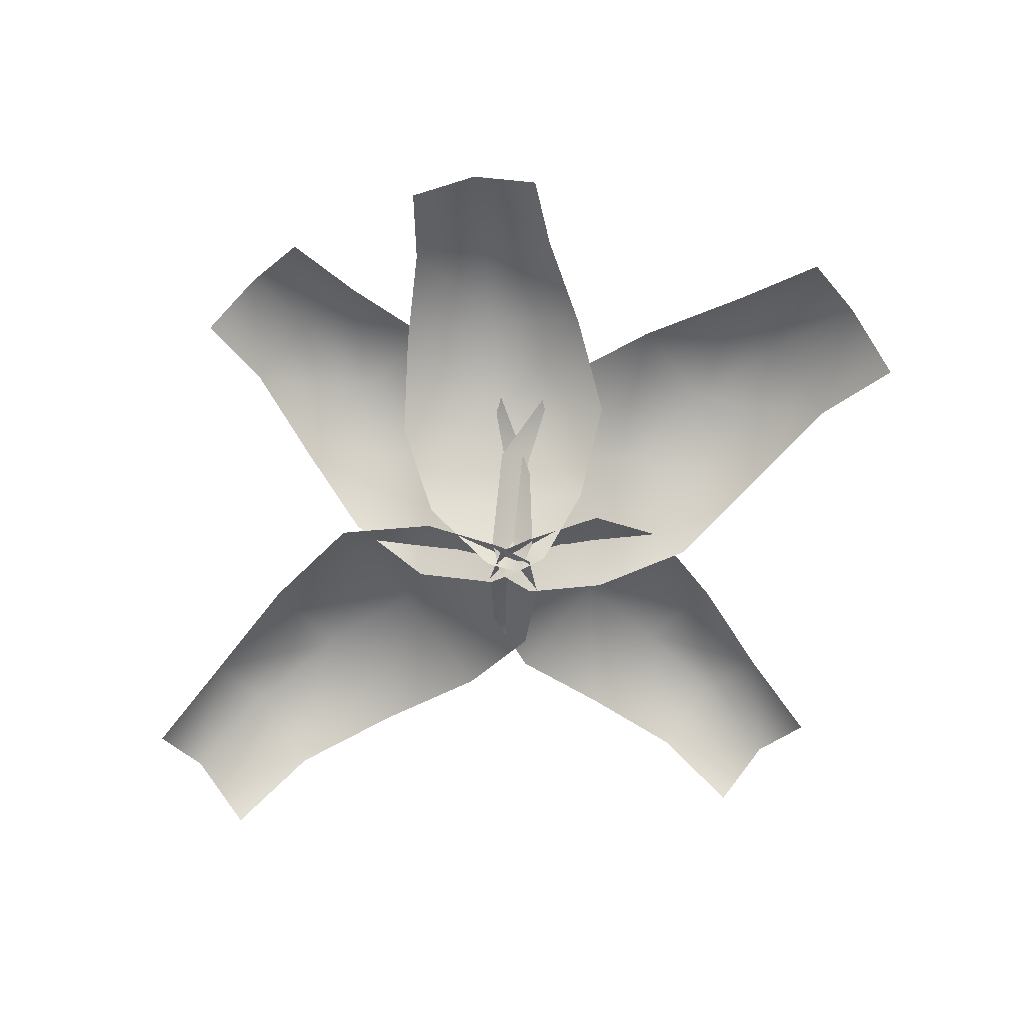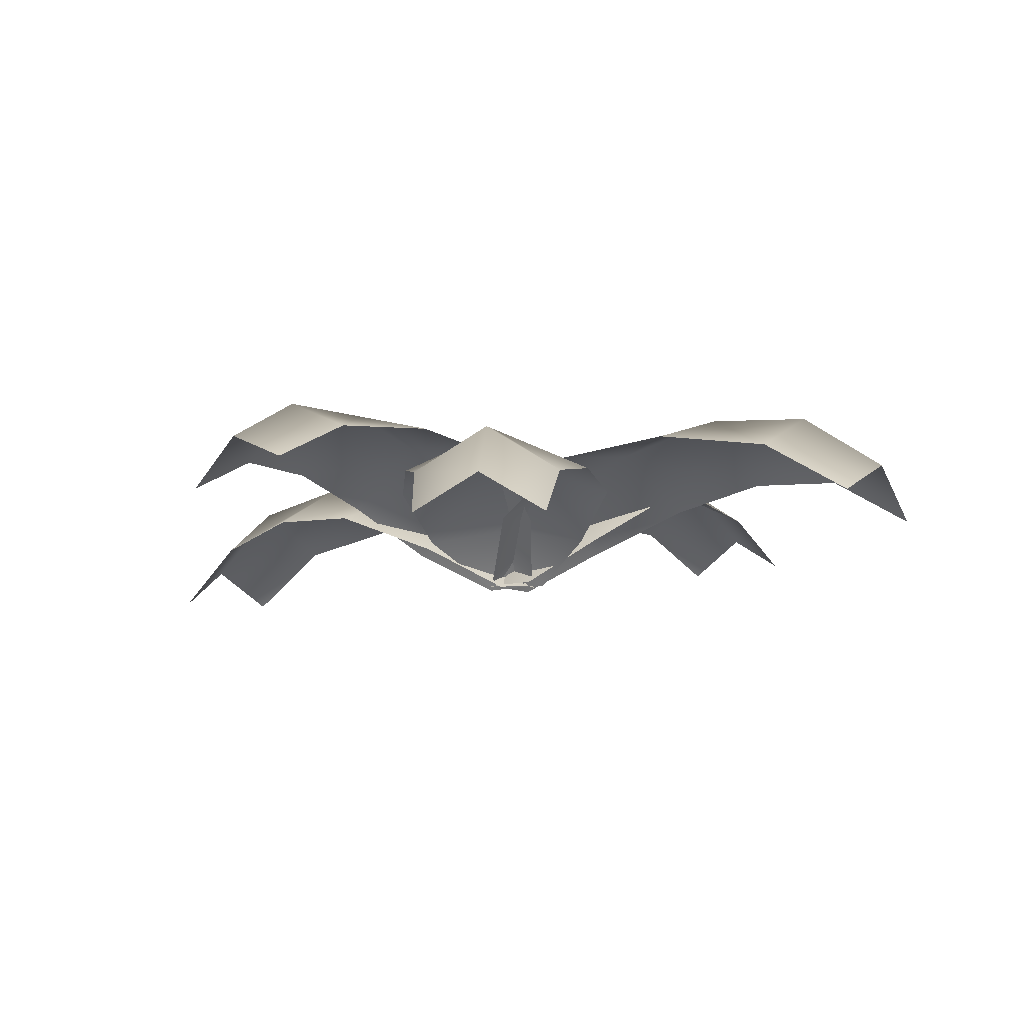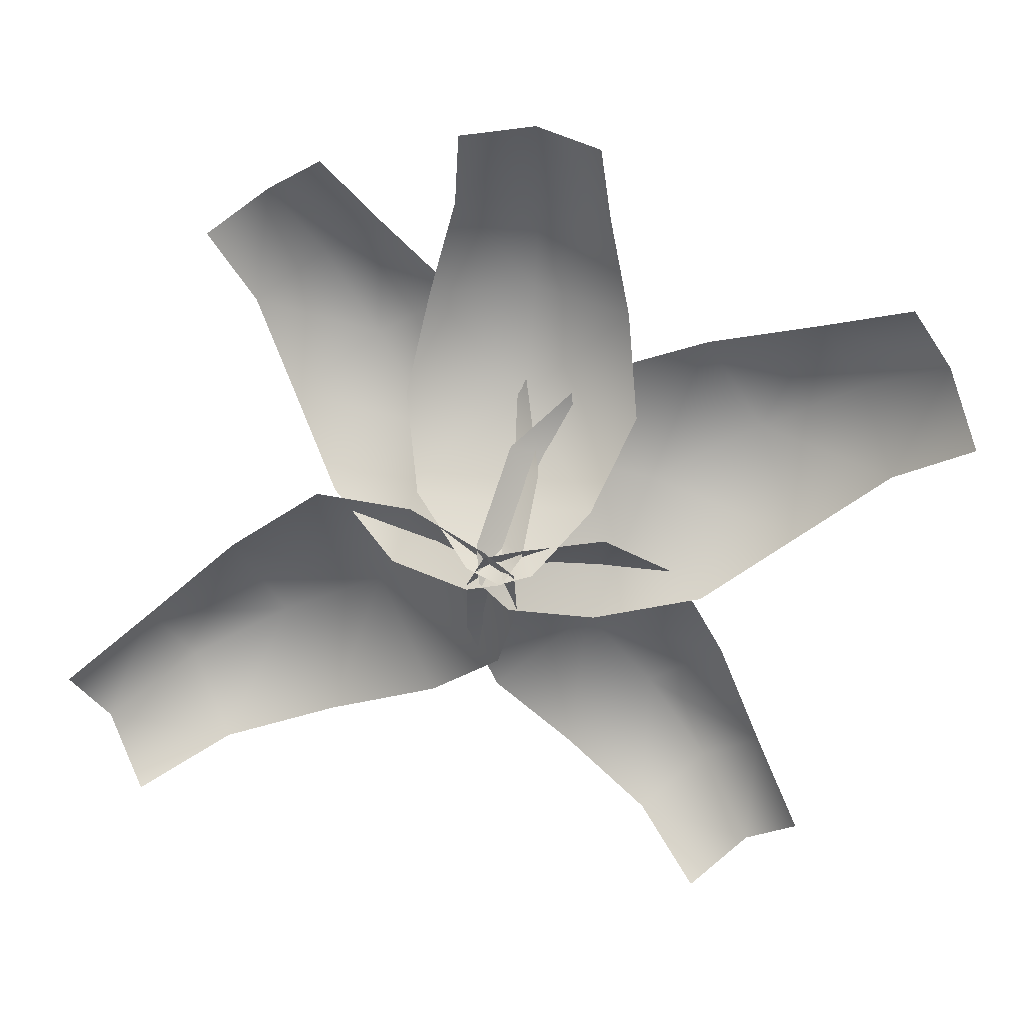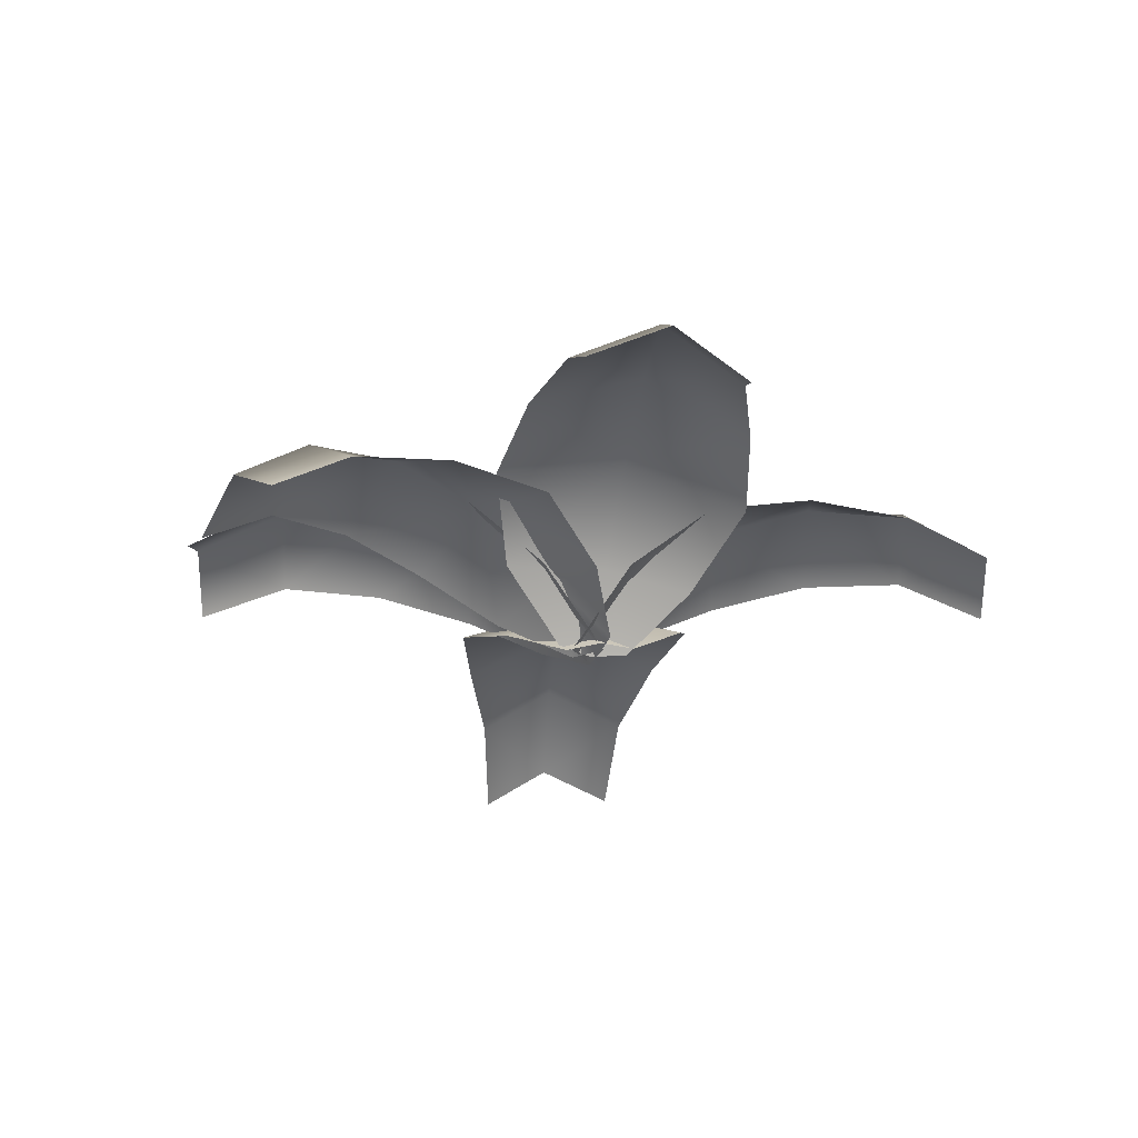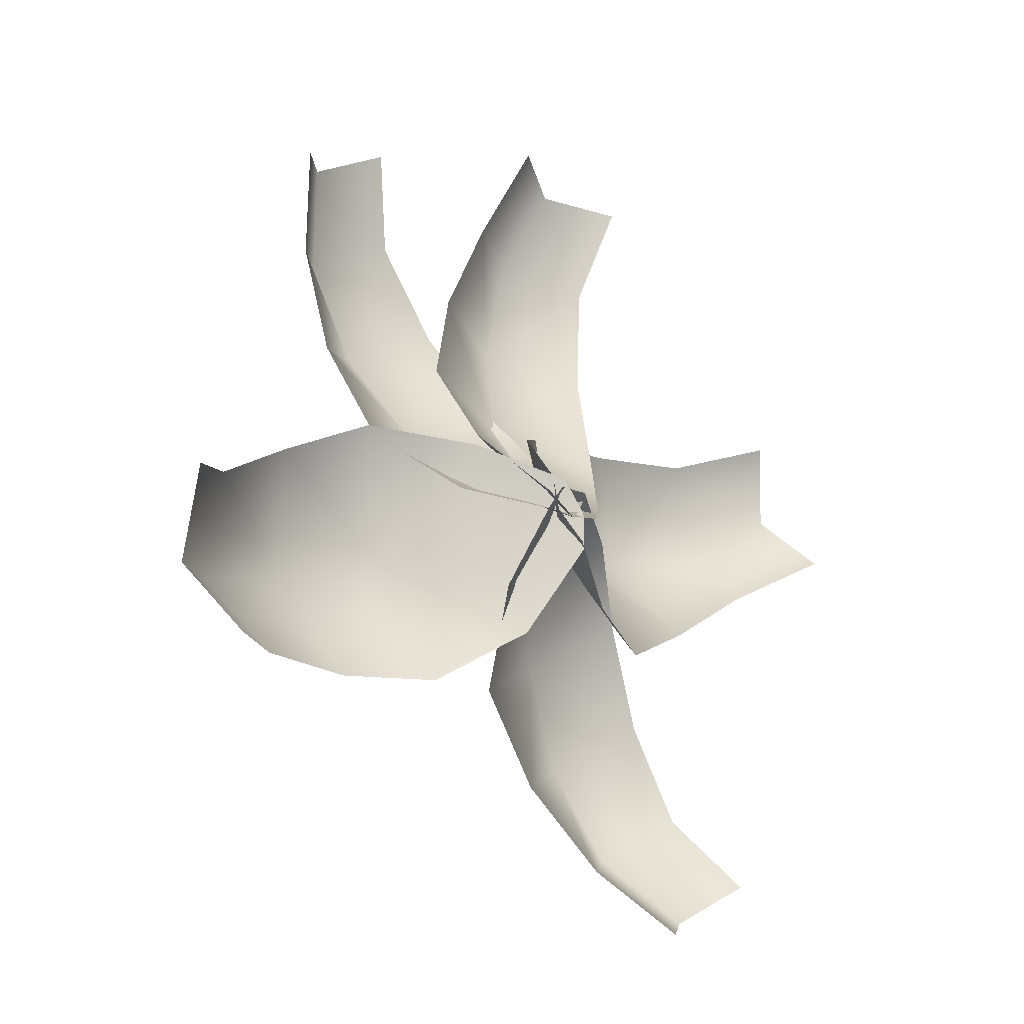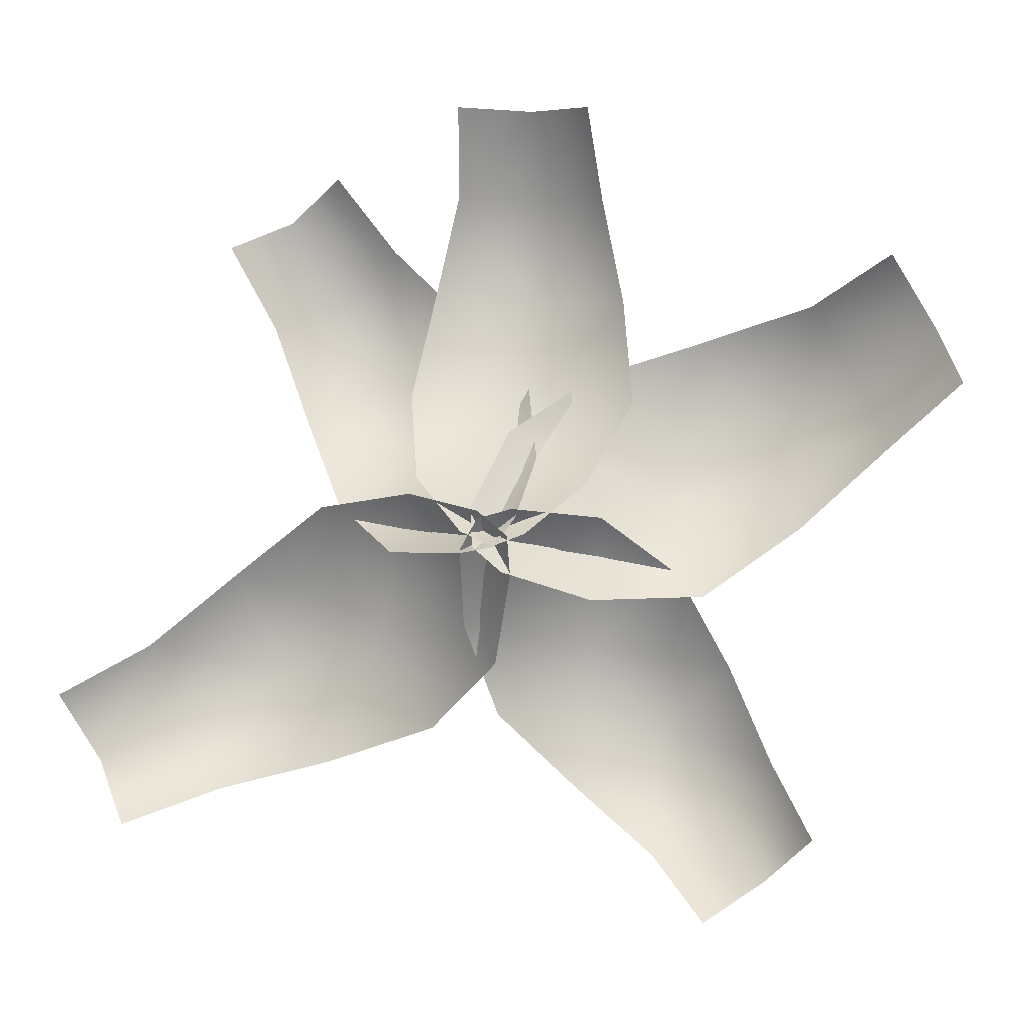
<metadata>
{"format":"obj","ext":"obj","renderer":"f3d","projection":"perspective","resolution":1024,"background":"white","views":[{"elev":-69.0,"azim":9.6,"up":"+Y"},{"elev":-9.2,"azim":8.4,"up":"+Y"},{"elev":23.8,"azim":8.6,"up":"+Z"},{"elev":-27.1,"azim":56.1,"up":"+Y"},{"elev":-31.4,"azim":-45.4,"up":"+Z"},{"elev":-5.5,"azim":13.3,"up":"+Z"}]}
</metadata>
<code>
g default
v 0.4704 2.739 3.38
v -2.393 2.248 3.78
v 0.3531 0.874 1.456
v -0.6312 0.8736 1.944
v 0.6512 4.562 6.344
v -2.936 3.576 6.546
v 0.857 5.155 9.718
v -2.213 3.837 9.733
v 1.048 4.641 12.85
v -1.29 3.22 12.82
v 1.201 2.718 15.36
v -0.8703 1.493 15.31
v 0.4704 2.739 3.38
v 3.006 2.248 3.451
v 0.3531 0.874 1.456
v 1.389 0.8736 1.82
v 0.6512 4.562 6.344
v 4.236 3.576 6.108
v 0.857 5.155 9.718
v 3.906 3.837 9.36
v 1.048 4.641 12.85
v 3.365 3.22 12.54
v 1.201 2.718 15.36
v 3.251 1.493 15.06
v 1.65 3.072 2.197
v 0.4321 2.889 5.216
v -0.2523 0.874 1.456
v -0.3356 1.024 2.669
v 4.591 5.298 3.462
v 2.779 4.634 7.12
v 7.948 6.191 5.074
v 6.25 5.086 8.173
v 11.07 5.842 6.696
v 9.744 4.536 9.081
v 13.59 3.889 8.17
v 12.39 2.768 10.27
v 1.65 3.072 2.197
v 3.145 2.244 -0.131
v -0.2523 0.874 1.456
v 0.6797 0.7827 0.6678
v 4.591 5.298 3.462
v 6.383 3.777 0.01682
v 7.948 6.191 5.074
v 9.325 4.355 2.112
v 11.07 5.842 6.696
v 12.08 3.979 4.471
v 13.59 3.889 8.17
v 14.46 2.276 6.186
v -0.6929 2.974 2.733
v -3.196 2.104 1.444
v 0.4456 0.874 1.456
v -0.6323 0.7857 1.261
v -2.408 5.177 4.874
v -5.348 3.684 3.085
v -4.303 6.228 7.556
v -6.707 4.464 5.98
v -6.023 6.158 10.22
v -7.813 4.399 9.06
v -7.342 4.615 12.61
v -8.917 3.088 11.56
v -0.6929 2.974 2.733
v 1.301 2.889 4.362
v 0.4456 0.874 1.456
v 1.051 1.08 2.353
v -2.408 5.177 4.874
v 0.6262 4.727 6.961
v -4.303 6.228 7.556
v -1.61 5.354 9.287
v -6.023 6.158 10.22
v -3.935 5.076 11.58
v -7.342 4.615 12.61
v -5.484 3.688 13.78
v -1.152 2.856 0.9246
v 0.0689 2.561 -2.038
v 0.8406 0.874 1.772
v 0.9189 0.9479 0.5701
v -4.166 4.759 -0.4402
v -2.331 3.991 -4.006
v -7.514 5.303 -2.076
v -5.769 4.13 -5.068
v -10.57 4.641 -3.656
v -9.174 3.293 -5.934
v -12.92 2.456 -5.003
v -11.67 1.299 -7.009
v -1.152 2.856 0.9246
v -2.587 2.092 3.26
v 0.8406 0.874 1.772
v -0.07482 0.7724 2.553
v -4.166 4.759 -0.4402
v -5.858 3.369 3.032
v -7.514 5.303 -2.076
v -8.779 3.599 0.9371
v -10.57 4.641 -3.656
v -11.46 2.888 -1.366
v -12.92 2.456 -5.003
v -13.7 0.9414 -2.964
v 0.9679 2.893 0.8814
v 3.43 2.459 2.413
v -0.09252 0.874 2.324
v 0.9715 0.9218 2.593
v 2.656 4.958 -1.394
v 5.564 4.018 0.7326
v 4.651 5.83 -4.057
v 7.063 4.54 -2.142
v 6.56 5.578 -6.585
v 8.391 4.177 -5.115
v 8.163 3.87 -8.682
v 9.77 2.66 -7.363
v 0.9679 2.893 0.8814
v -0.8895 2.391 -0.843
v -0.09252 0.874 2.324
v -0.645 0.8963 1.375
v 2.656 4.958 -1.394
v -0.1734 3.928 -3.592
v 4.651 5.83 -4.057
v 2.168 4.463 -5.832
v 6.56 5.578 -6.585
v 4.666 4.118 -7.922
v 8.163 3.87 -8.682
v 6.473 2.609 -9.848
v 0.4704 2.739 3.38
v -2.393 2.248 3.78
v 0.3531 0.874 1.456
v -0.6312 0.8736 1.944
v 0.6512 4.562 6.344
v -2.936 3.576 6.546
v 0.857 5.155 9.718
v -2.213 3.837 9.733
v 1.048 4.641 12.85
v -1.29 3.22 12.82
v 1.201 2.718 15.36
v -0.8703 1.493 15.31
v 0.4704 2.739 3.38
v 3.006 2.248 3.451
v 0.3531 0.874 1.456
v 1.389 0.8736 1.82
v 0.6512 4.562 6.344
v 4.236 3.576 6.108
v 0.857 5.155 9.718
v 3.906 3.837 9.36
v 1.048 4.641 12.85
v 3.365 3.22 12.54
v 1.201 2.718 15.36
v 3.251 1.493 15.06
v 1.65 3.072 2.197
v 0.4321 2.889 5.216
v -0.2523 0.874 1.456
v -0.3356 1.024 2.669
v 4.591 5.298 3.462
v 2.779 4.634 7.12
v 7.948 6.191 5.074
v 6.25 5.086 8.173
v 11.07 5.842 6.696
v 9.744 4.536 9.081
v 13.59 3.889 8.17
v 12.39 2.768 10.27
v 1.65 3.072 2.197
v 3.145 2.244 -0.131
v -0.2523 0.874 1.456
v 0.6797 0.7827 0.6678
v 4.591 5.298 3.462
v 6.383 3.777 0.01682
v 7.948 6.191 5.074
v 9.325 4.355 2.112
v 11.07 5.842 6.696
v 12.08 3.979 4.471
v 13.59 3.889 8.17
v 14.46 2.276 6.186
v -0.6929 2.974 2.733
v -3.196 2.104 1.444
v 0.4456 0.874 1.456
v -0.6323 0.7857 1.261
v -2.408 5.177 4.874
v -5.348 3.684 3.085
v -4.303 6.228 7.556
v -6.707 4.464 5.98
v -6.023 6.158 10.22
v -7.813 4.399 9.06
v -7.342 4.615 12.61
v -8.917 3.088 11.56
v -0.6929 2.974 2.733
v 1.301 2.889 4.362
v 0.4456 0.874 1.456
v 1.051 1.08 2.353
v -2.408 5.177 4.874
v 0.6262 4.727 6.961
v -4.303 6.228 7.556
v -1.61 5.354 9.287
v -6.023 6.158 10.22
v -3.935 5.076 11.58
v -7.342 4.615 12.61
v -5.484 3.688 13.78
v -1.152 2.856 0.9246
v 0.0689 2.561 -2.038
v 0.8406 0.874 1.772
v 0.9189 0.9479 0.5701
v -4.166 4.759 -0.4402
v -2.331 3.991 -4.006
v -7.514 5.303 -2.076
v -5.769 4.13 -5.068
v -10.57 4.641 -3.656
v -9.174 3.293 -5.934
v -12.92 2.456 -5.003
v -11.67 1.299 -7.009
v -1.152 2.856 0.9246
v -2.587 2.092 3.26
v 0.8406 0.874 1.772
v -0.07482 0.7724 2.553
v -4.166 4.759 -0.4402
v -5.858 3.369 3.032
v -7.514 5.303 -2.076
v -8.779 3.599 0.9371
v -10.57 4.641 -3.656
v -11.46 2.888 -1.366
v -12.92 2.456 -5.003
v -13.7 0.9414 -2.964
v 0.9679 2.893 0.8814
v 3.43 2.459 2.413
v -0.09252 0.874 2.324
v 0.9715 0.9218 2.593
v 2.656 4.958 -1.394
v 5.564 4.018 0.7326
v 4.651 5.83 -4.057
v 7.063 4.54 -2.142
v 6.56 5.578 -6.585
v 8.391 4.177 -5.115
v 8.163 3.87 -8.682
v 9.77 2.66 -7.363
v 0.9679 2.893 0.8814
v -0.8895 2.391 -0.843
v -0.09252 0.874 2.324
v -0.645 0.8963 1.375
v 2.656 4.958 -1.394
v -0.1734 3.928 -3.592
v 4.651 5.83 -4.057
v 2.168 4.463 -5.832
v 6.56 5.578 -6.585
v 4.666 4.118 -7.922
v 8.163 3.87 -8.682
v 6.473 2.609 -9.848
g polySurface11
f 3 1 4
f 1 2 4
f 6 2 5
f 2 1 5
f 6 5 8
f 5 7 8
f 8 7 10
f 7 9 10
f 12 10 11
f 10 9 11
f 14 13 16
f 13 15 16
f 13 14 17
f 14 18 17
f 18 20 17
f 20 19 17
f 20 22 19
f 22 21 19
f 21 22 23
f 22 24 23
f 27 25 28
f 25 26 28
f 30 26 29
f 26 25 29
f 30 29 32
f 29 31 32
f 32 31 34
f 31 33 34
f 36 34 35
f 34 33 35
f 38 37 40
f 37 39 40
f 37 38 41
f 38 42 41
f 42 44 41
f 44 43 41
f 44 46 43
f 46 45 43
f 45 46 47
f 46 48 47
f 51 49 52
f 49 50 52
f 54 50 53
f 50 49 53
f 54 53 56
f 53 55 56
f 56 55 58
f 55 57 58
f 60 58 59
f 58 57 59
f 62 61 64
f 61 63 64
f 61 62 65
f 62 66 65
f 66 68 65
f 68 67 65
f 68 70 67
f 70 69 67
f 69 70 71
f 70 72 71
f 75 73 76
f 73 74 76
f 78 74 77
f 74 73 77
f 78 77 80
f 77 79 80
f 80 79 82
f 79 81 82
f 84 82 83
f 82 81 83
f 86 85 88
f 85 87 88
f 85 86 89
f 86 90 89
f 90 92 89
f 92 91 89
f 92 94 91
f 94 93 91
f 93 94 95
f 94 96 95
f 99 97 100
f 97 98 100
f 102 98 101
f 98 97 101
f 102 101 104
f 101 103 104
f 104 103 106
f 103 105 106
f 108 106 107
f 106 105 107
f 110 109 112
f 109 111 112
f 109 110 113
f 110 114 113
f 114 116 113
f 116 115 113
f 116 118 115
f 118 117 115
f 117 118 119
f 118 120 119
f 123 124 121
f 121 124 122
f 126 125 122
f 122 125 121
f 126 128 125
f 125 128 127
f 128 130 127
f 127 130 129
f 132 131 130
f 130 131 129
f 134 136 133
f 133 136 135
f 133 137 134
f 134 137 138
f 138 137 140
f 140 137 139
f 140 139 142
f 142 139 141
f 141 143 142
f 142 143 144
f 147 148 145
f 145 148 146
f 150 149 146
f 146 149 145
f 150 152 149
f 149 152 151
f 152 154 151
f 151 154 153
f 156 155 154
f 154 155 153
f 158 160 157
f 157 160 159
f 157 161 158
f 158 161 162
f 162 161 164
f 164 161 163
f 164 163 166
f 166 163 165
f 165 167 166
f 166 167 168
f 171 172 169
f 169 172 170
f 174 173 170
f 170 173 169
f 174 176 173
f 173 176 175
f 176 178 175
f 175 178 177
f 180 179 178
f 178 179 177
f 182 184 181
f 181 184 183
f 181 185 182
f 182 185 186
f 186 185 188
f 188 185 187
f 188 187 190
f 190 187 189
f 189 191 190
f 190 191 192
f 195 196 193
f 193 196 194
f 198 197 194
f 194 197 193
f 198 200 197
f 197 200 199
f 200 202 199
f 199 202 201
f 204 203 202
f 202 203 201
f 206 208 205
f 205 208 207
f 205 209 206
f 206 209 210
f 210 209 212
f 212 209 211
f 212 211 214
f 214 211 213
f 213 215 214
f 214 215 216
f 219 220 217
f 217 220 218
f 222 221 218
f 218 221 217
f 222 224 221
f 221 224 223
f 224 226 223
f 223 226 225
f 228 227 226
f 226 227 225
f 230 232 229
f 229 232 231
f 229 233 230
f 230 233 234
f 234 233 236
f 236 233 235
f 236 235 238
f 238 235 237
f 237 239 238
f 238 239 240

</code>
